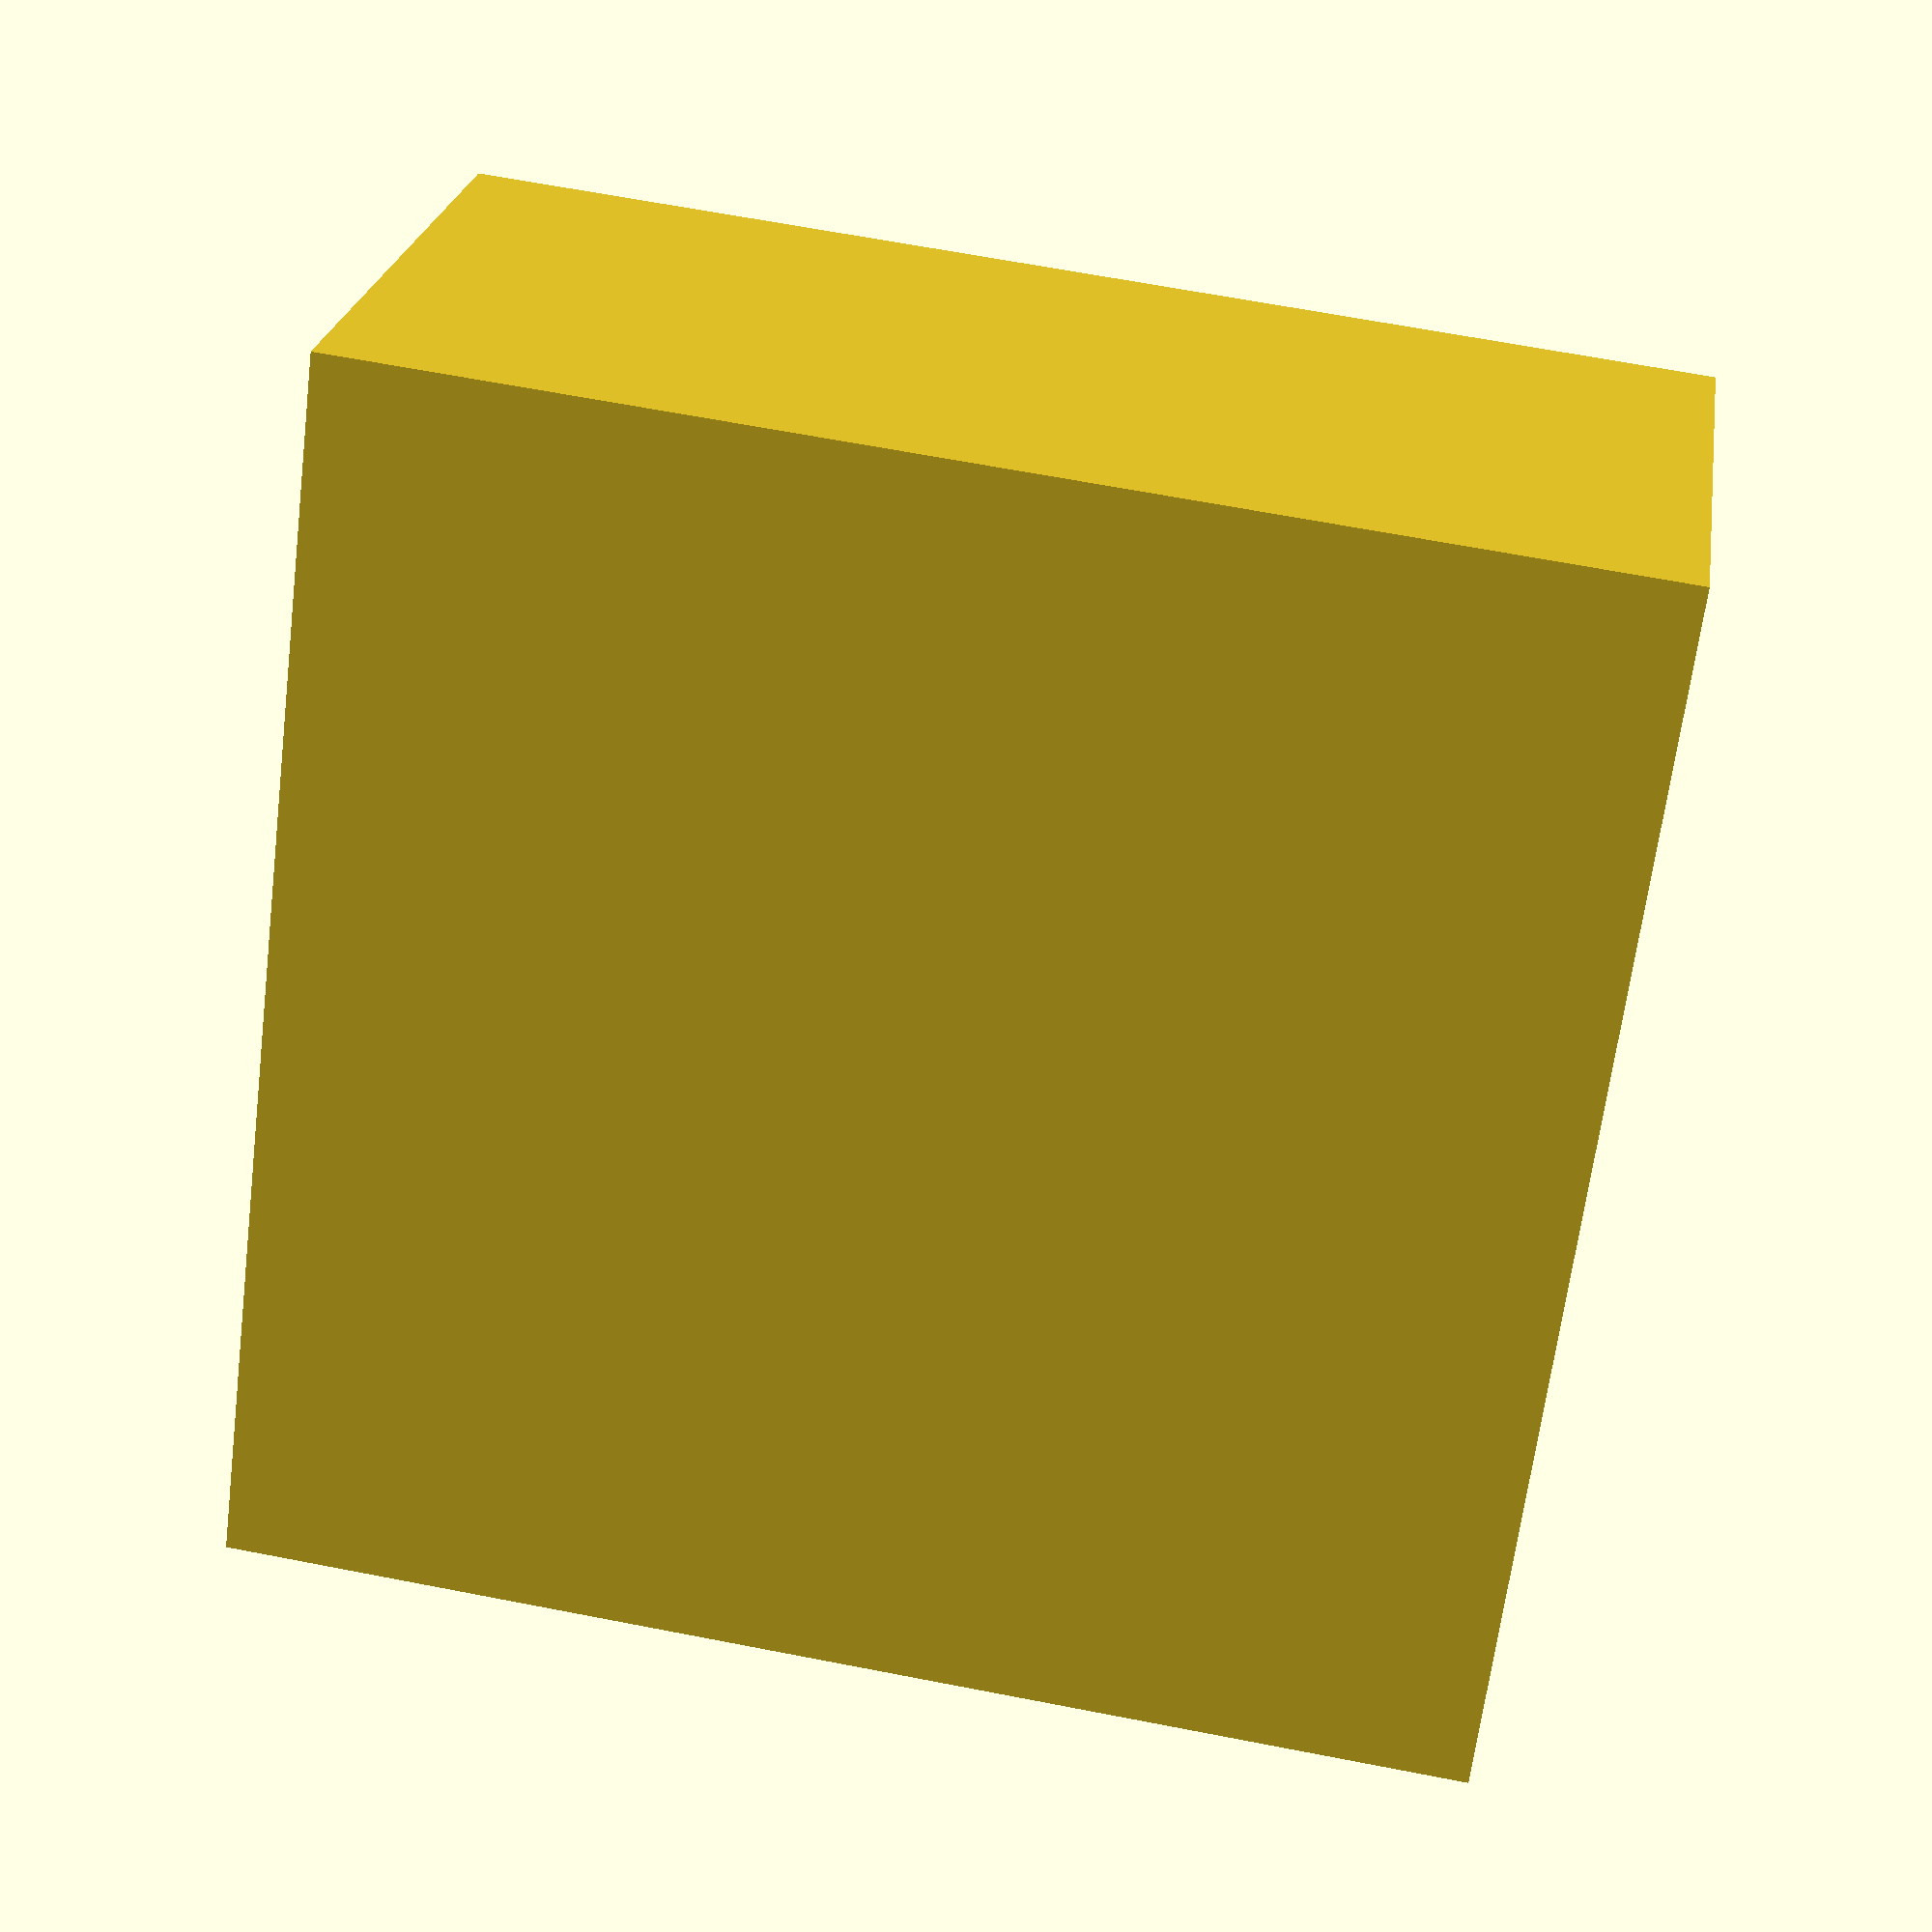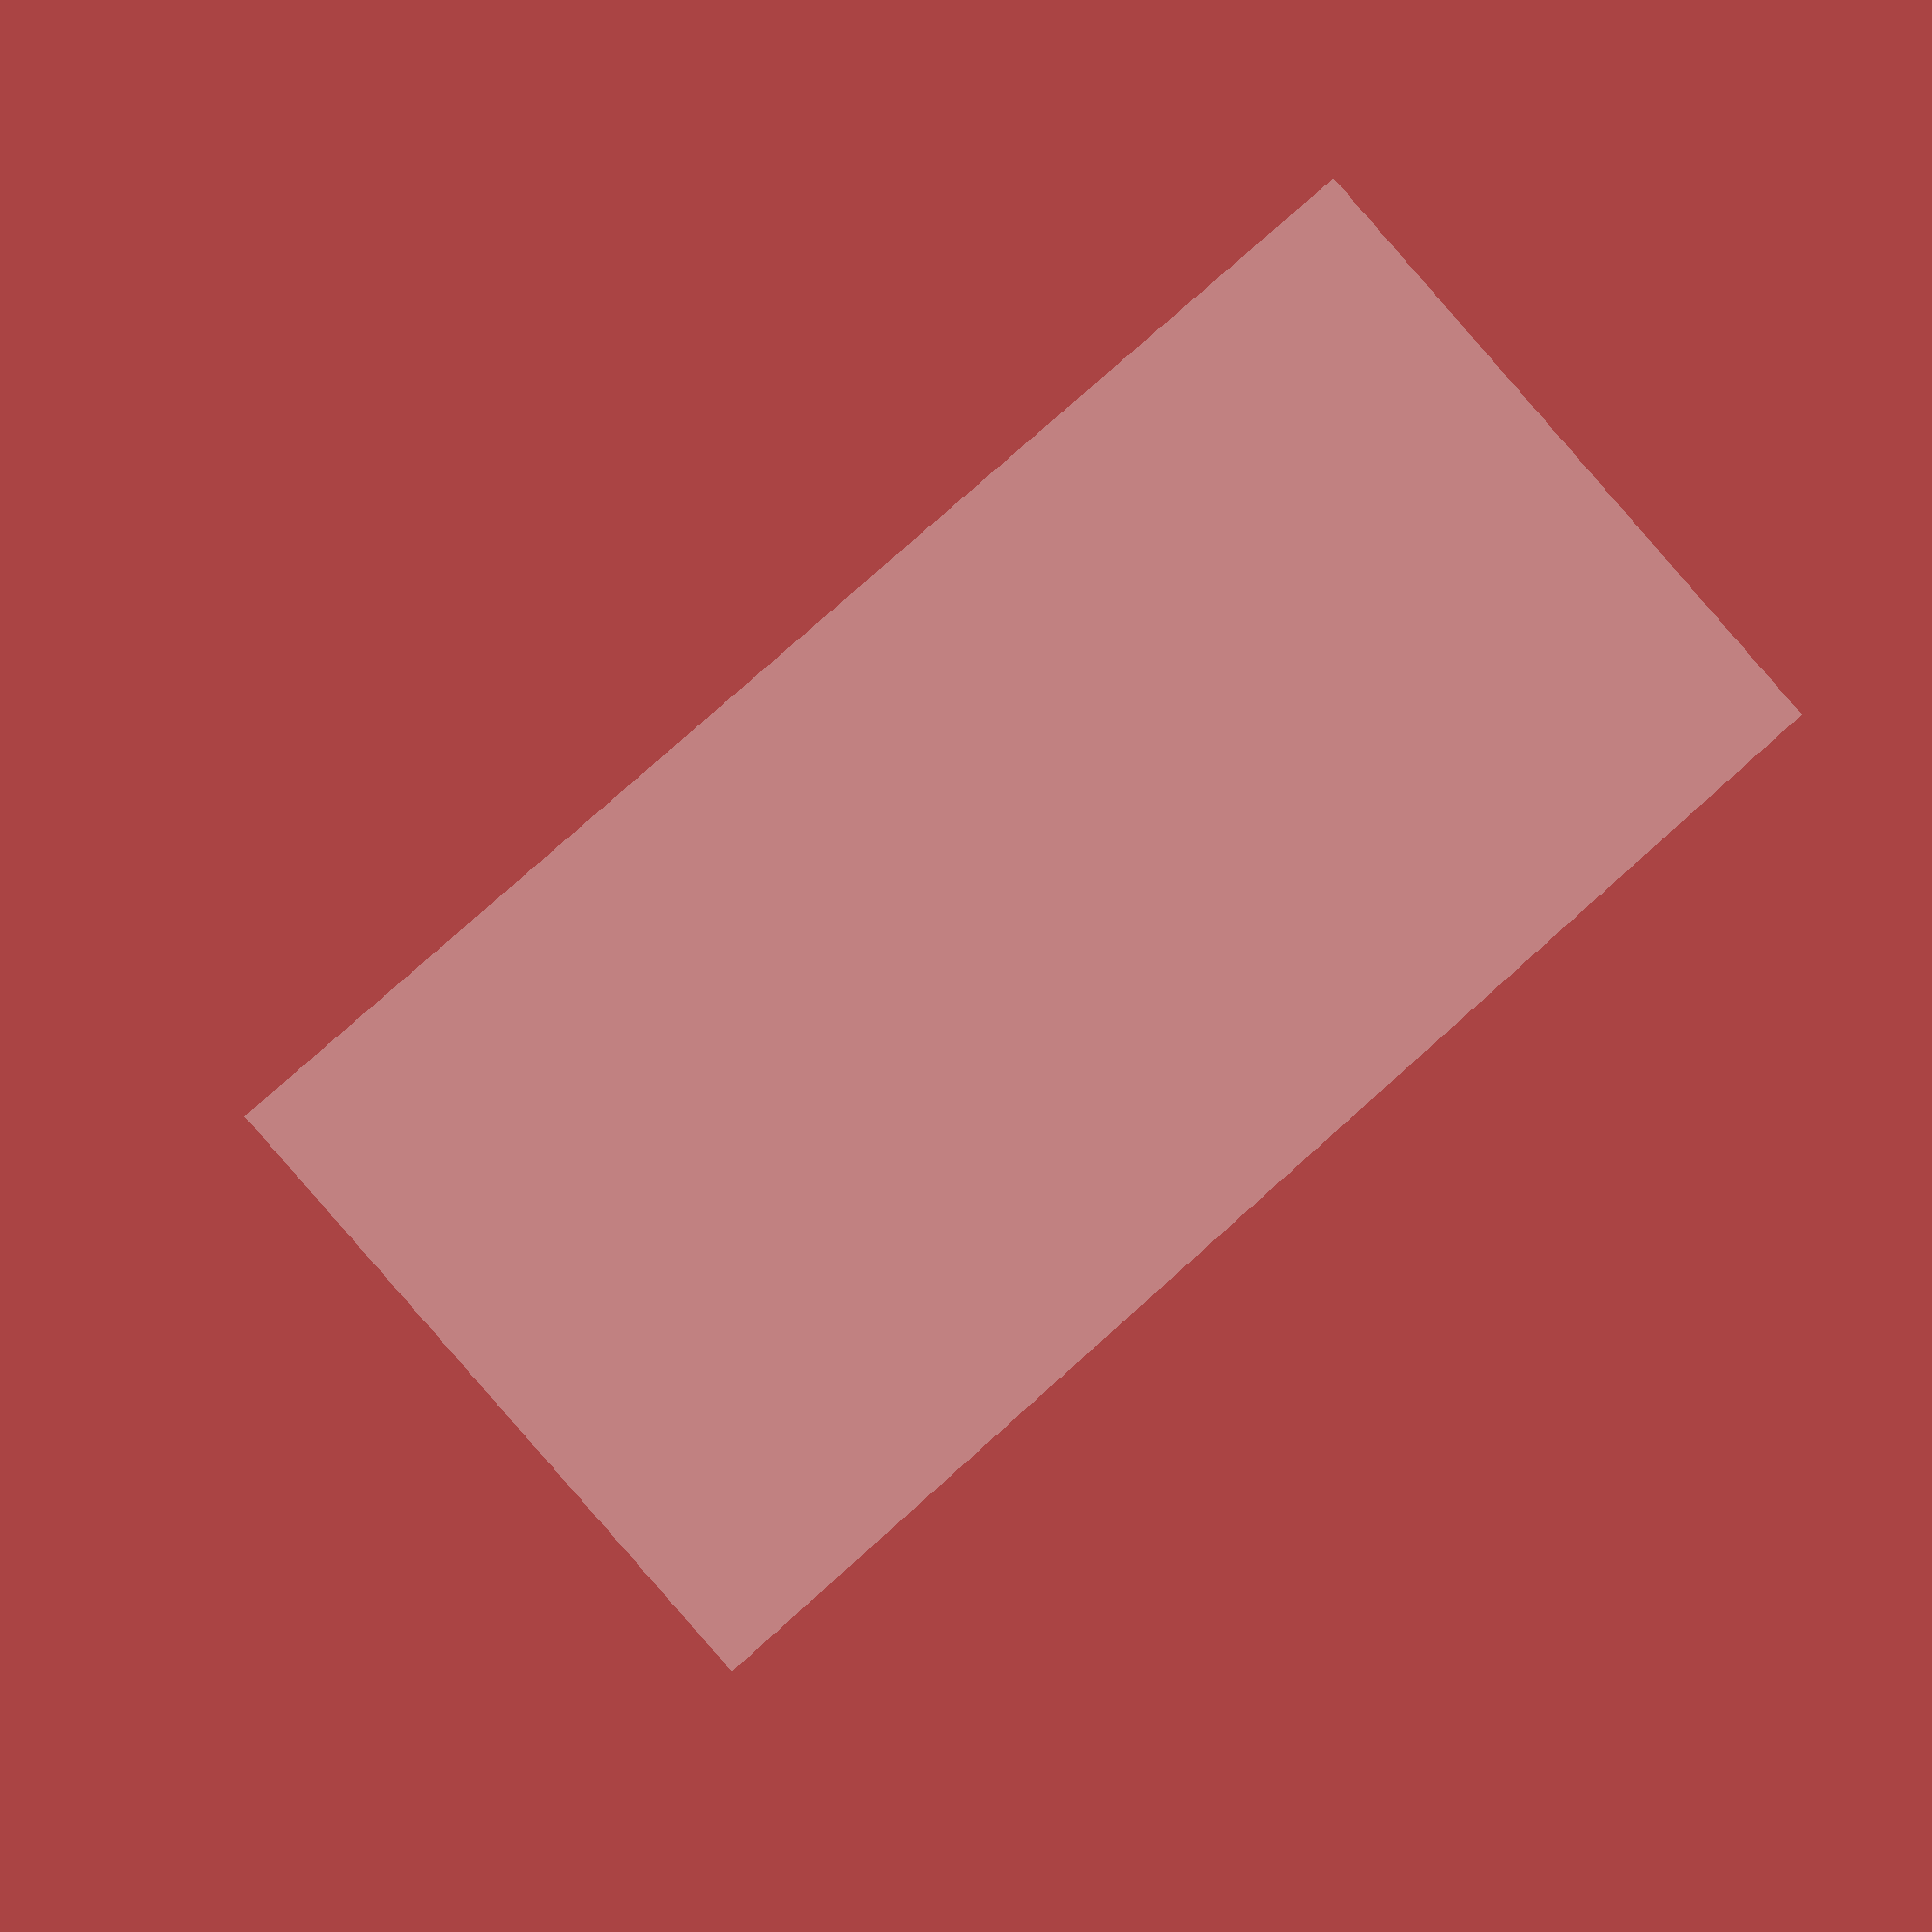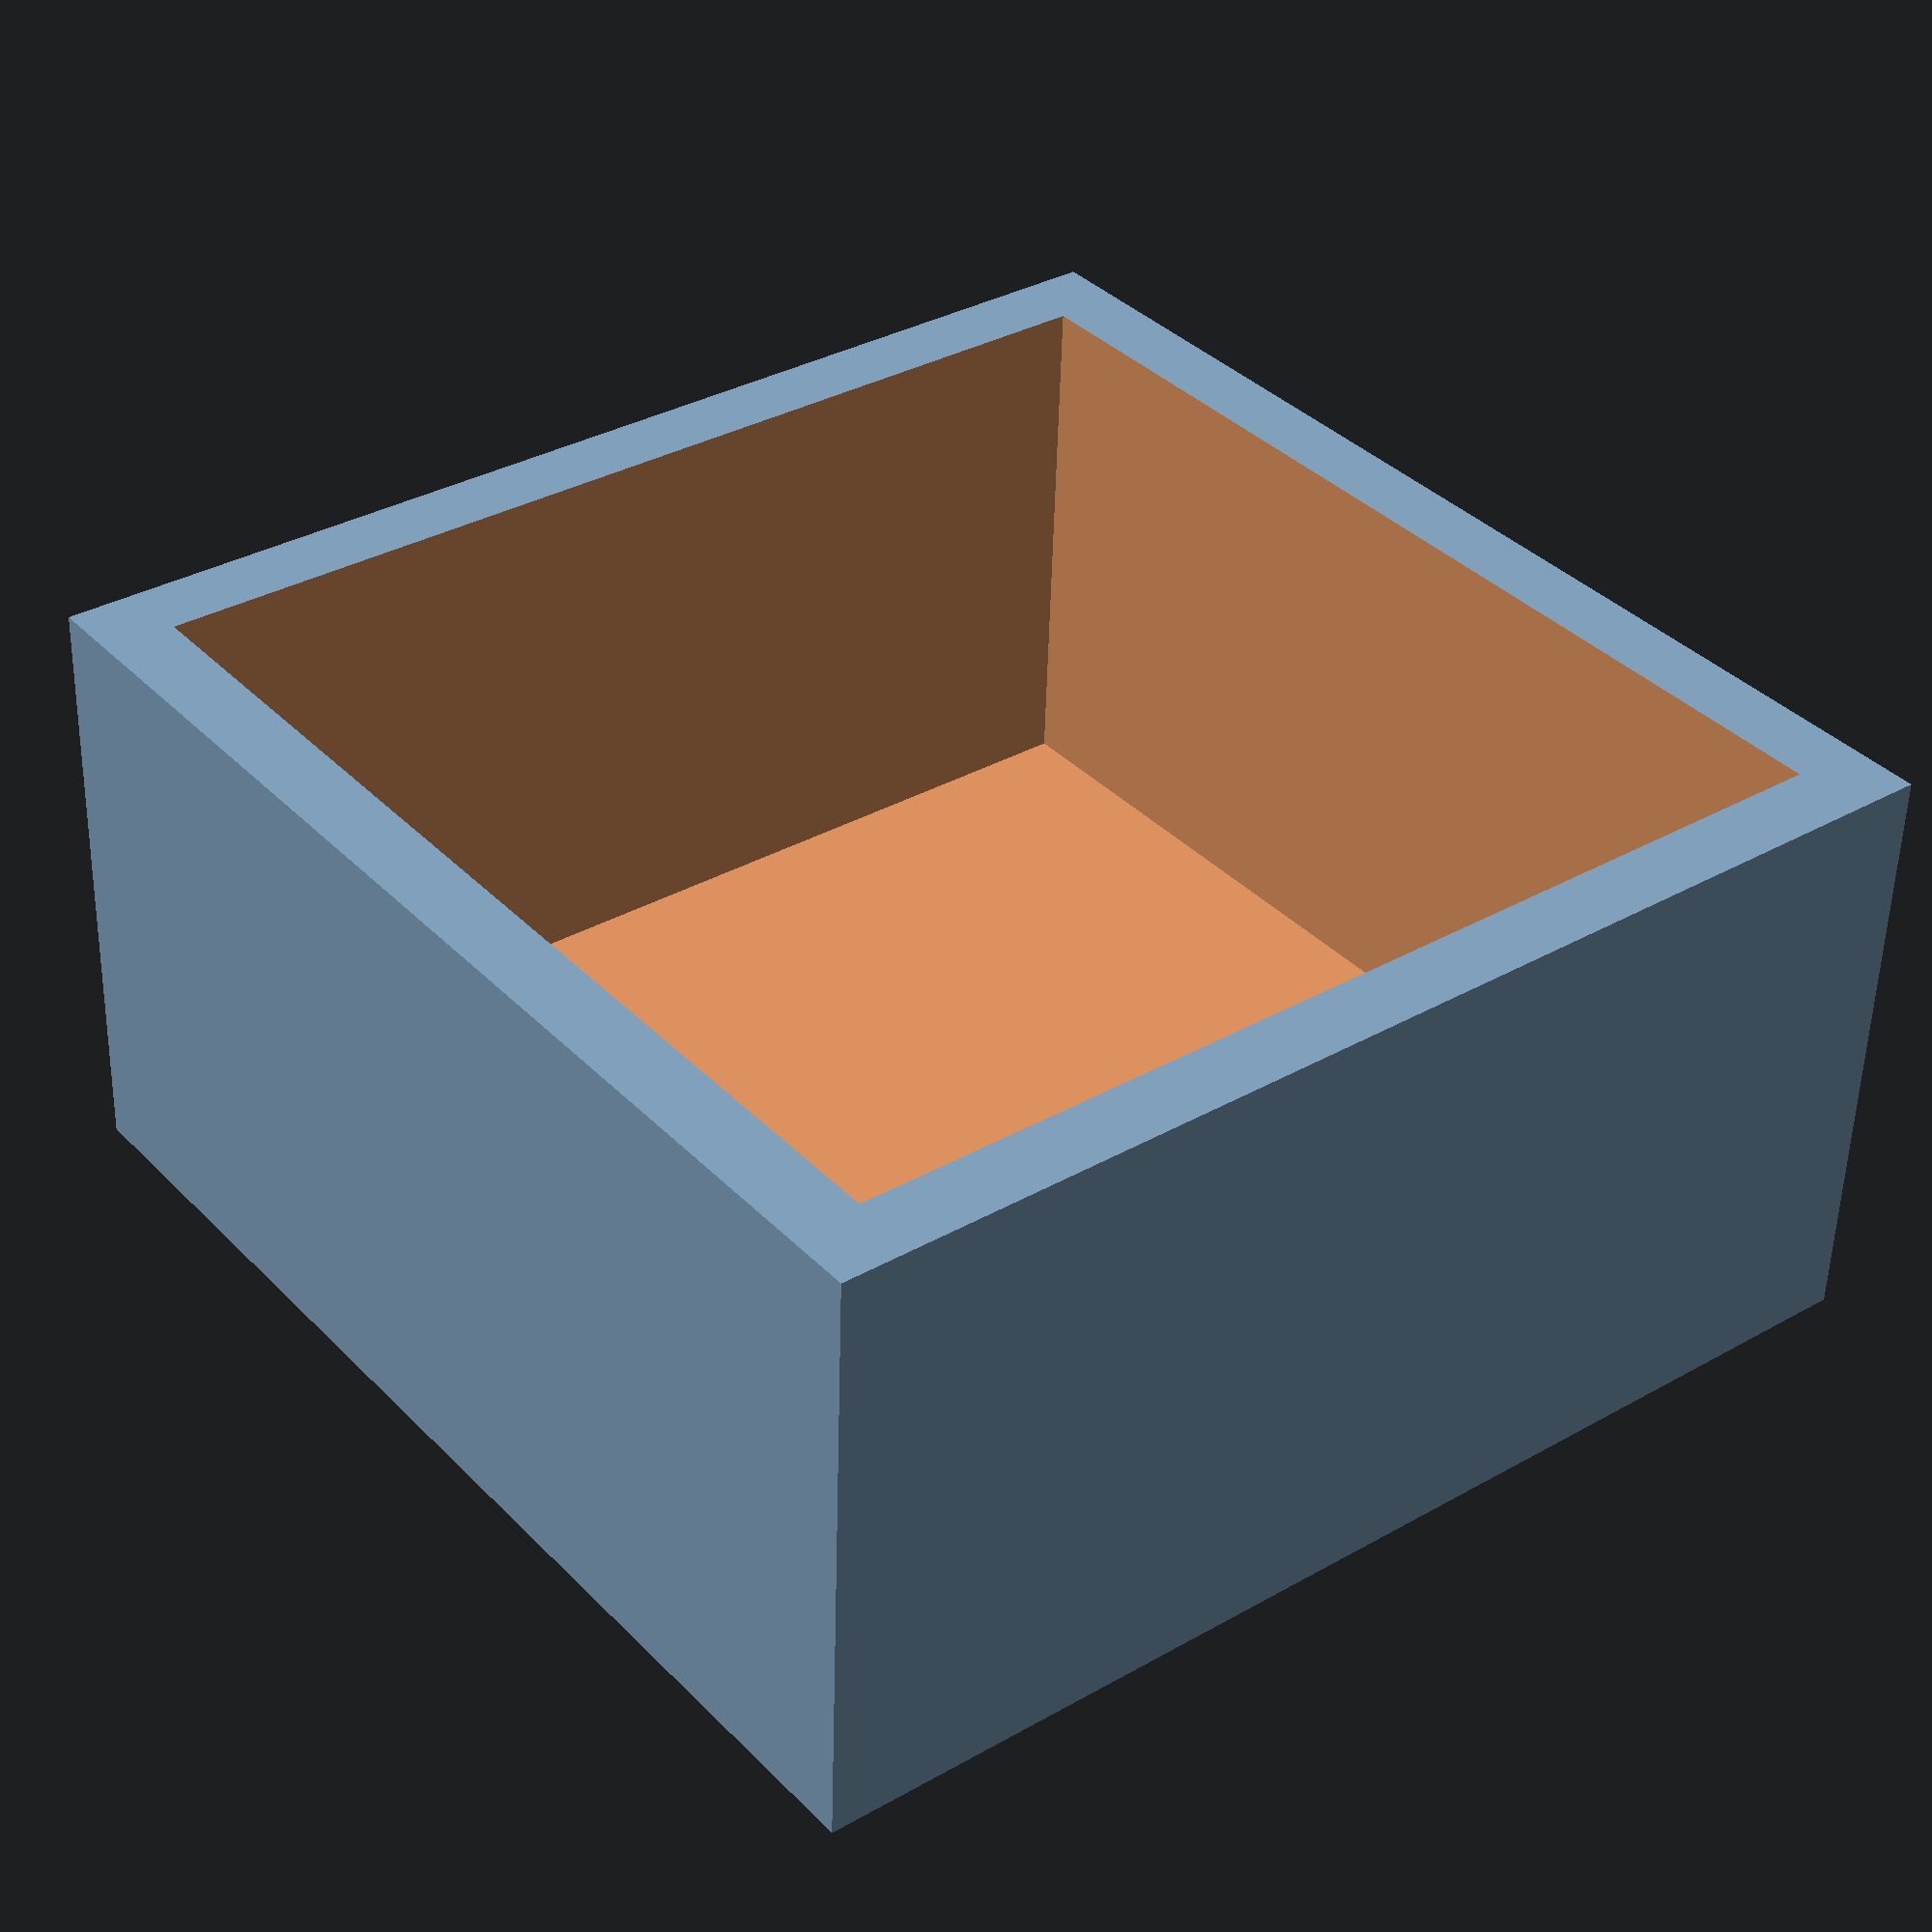
<openscad>



/* [box dimensions] */
//inner box length
iB_width = 30;
//inner box depth
iB_depth  = 30;
//inner box height
iB_height = 15;
//wall thickness
wall_thickness = 2;

/* [lid dimensions] */
//the height of the lid
lid_height = 3;

/* [Left] */
//add a barrel jack to the left side (-x)
barrel_jack_left = false;
//add a cable hole to the left side (-x)
square_left = false;
//the size of the square
square_left_size = [10, 10];
//the text which should be written on the left side
text_left = "";
//should the text be extruded in intruded
text_left_in_or_out = "in"; //[ex:extrude, in:intrude]
text_left_size = 10;
text_left_font = "";
text_left_spacing = 1; //[0:0.1:100]

/* [Right] */
//add a barrel jack to the right side (+x)
barrel_jack_right = false;
//add a cable hole to the right side (+x)
square_right = false;
//the size of the square
square_right_size = [10, 10];

/* [Top] */
//add a barrel jack to the top side (-z)
barrel_jack_top = false;
//add a cable hole to the top side (-z)
square_top = false;
//the size of the square
square_top_size = [10, 10];

/* [Bottom] */
//add a barrel jack to the bottom side (+z)
barrel_jack_bottom = false;
//add a cable hole to the bottom side (+z)
square_bottom = false;
//the size of the square
square_bottom_size = [10, 10];

/* [Front] */
//add a barrel jack to the front side (+y)
barrel_jack_front = false;
//add a cable hole to the front side (+y)
square_front = false;
//the size of the square
square_front_size = [10, 10];

/* [Back] */
//add a barrel jack to the back side (-y)
barrel_jack_back = false;
//add a cable hole to the back side (-y)
square_back = false;
//the size of the square
square_back_size = [10, 10];



/* [Render Options] */
//show the lid
show_lid = false;
//show the box
show_box = true;

/* [Hidden] */
//DIMENSIONS
//barrel_jack
barrel_jack_d = 8;

//margin for the overlaps so that the preview gets right
preview_margin = 0.001;
//resolution
$fn = 100;


module box(){
    difference(){
        //outher shell
        cube([iB_width + 2*wall_thickness, iB_depth + 2*wall_thickness, iB_height + wall_thickness]);
        //remove inside
        translate([wall_thickness, wall_thickness, wall_thickness + preview_margin]){
            cube([iB_width, iB_depth, iB_height]);
        }

        //connections
        //add barrel jack-hole(s)
        if(barrel_jack_left){
            translate([wall_thickness/2, wall_thickness + iB_depth/2, wall_thickness + iB_height/2]){
                rotate([0, 90, 0]){
                    cylinder(d=barrel_jack_d, h=wall_thickness+4*preview_margin, center=true);
                }
            }
        }
        if(barrel_jack_right){
            translate([wall_thickness*3/2 + iB_width, wall_thickness + iB_depth/2, wall_thickness + iB_height/2]){
                rotate([0, 90, 0]){
                    cylinder(d=barrel_jack_d, h=wall_thickness+4*preview_margin, center=true);
                }
            }
        }
        if(barrel_jack_bottom){
            translate([wall_thickness + iB_width/2, wall_thickness + iB_depth/2, wall_thickness/2]){
                rotate([0, 0, 0]){
                    cylinder(d=barrel_jack_d, h=wall_thickness+4*preview_margin, center=true);
                }
            }
        }
        if(barrel_jack_back){
            translate([wall_thickness + iB_width/2, wall_thickness/2, wall_thickness + iB_height/2]){
                rotate([90, 0, 0]){
                    cylinder(d=barrel_jack_d, h=wall_thickness+4*preview_margin, center=true);
                }
            }
        }
        if(barrel_jack_front){
            translate([wall_thickness + iB_width/2, wall_thickness*3/2 + iB_depth, wall_thickness + iB_height/2]){
                rotate([90, 0, 0]){
                    cylinder(d=barrel_jack_d, h=wall_thickness+4*preview_margin, center=true);
                }
            }
        }
        //add cable holes 
        if(square_left){
            translate([wall_thickness/2, wall_thickness + iB_depth/2, wall_thickness + iB_height/2]){
                cube(concat(wall_thickness+4*preview_margin, square_left_size), center=true);
            }
        }
        if(square_right){
            translate([wall_thickness*3/2 + iB_width, wall_thickness + iB_depth/2, wall_thickness + iB_height/2]){
                cube(concat(wall_thickness+4*preview_margin, square_right_size), center=true);
            }
        }
        if(square_bottom){
            translate([wall_thickness + iB_width/2, wall_thickness + iB_depth/2, wall_thickness/2]){
                cube(concat(square_bottom_size, wall_thickness+4*preview_margin), center=true);
            }
        }
        if(square_back){
            translate([wall_thickness + iB_width/2, wall_thickness/2, wall_thickness + iB_height/2]){
                cube([square_back_size[0], wall_thickness+4*preview_margin, square_back_size[1]], center=true);
            }
        }
        if(square_front){
            translate([wall_thickness + iB_width/2, wall_thickness*3/2 + iB_depth, wall_thickness + iB_height/2]){
                cube([square_front_size[0], wall_thickness+4*preview_margin, square_front_size[1]], center=true);
            }
        }

        //TEXT (intrusion)
        //left
        if(text_left != "" && text_left_in_or_out == "in"){
            translate([wall_thickness/2-preview_margin, wall_thickness+iB_depth/2, wall_thickness+iB_height/2]){
                rotate([90, 0, -90]){
                    linear_extrude(wall_thickness/2){
                        text(text=text_left, size=text_left_size, font=text_left_font, spacing=text_left_spacing,
                            halign="center", valign="center");
                    }
                }
            }
        }
    }
}

module lid(){
    difference(){
        union(){
            //outher shell
            cube([iB_width + 2*wall_thickness, iB_depth + 2*wall_thickness, lid_height/2]);
            //add longer part
            translate([wall_thickness, wall_thickness, lid_height/2 + preview_margin]){
                cube([iB_width, iB_depth, lid_height/2]);
            }
        }

        //connections
        //barrel jack
        if(barrel_jack_top){
            translate([wall_thickness + iB_width/2, wall_thickness + iB_depth/2, lid_height/2]){
                rotate([0, 0, 0]){
                    cylinder(d=barrel_jack_d, h=lid_height+4*preview_margin, center=true);
                }
            }
        }
        //cables
        if(square_top){
            translate([wall_thickness + iB_width/2, wall_thickness + iB_depth/2, lid_height/2]){
                cube(concat(square_top_size, lid_height+4*preview_margin), center=true);
            }
        }
    }
}

module main(){
    if(show_lid){
        lid();
    }
    if(show_box){
        box();
    }
}

main();
</openscad>
<views>
elev=156.1 azim=352.8 roll=351.5 proj=p view=solid
elev=269.3 azim=187.6 roll=318.8 proj=p view=wireframe
elev=234.3 azim=142.1 roll=181.6 proj=p view=solid
</views>
